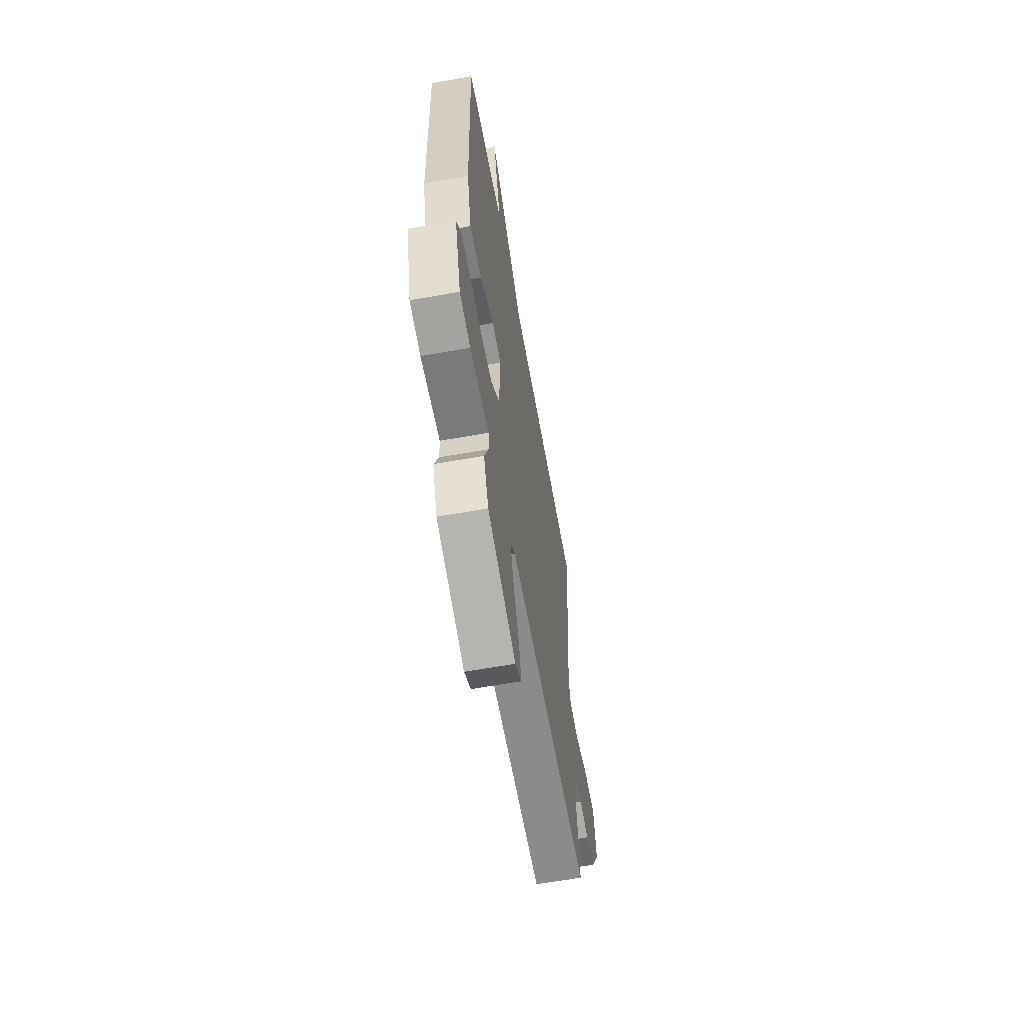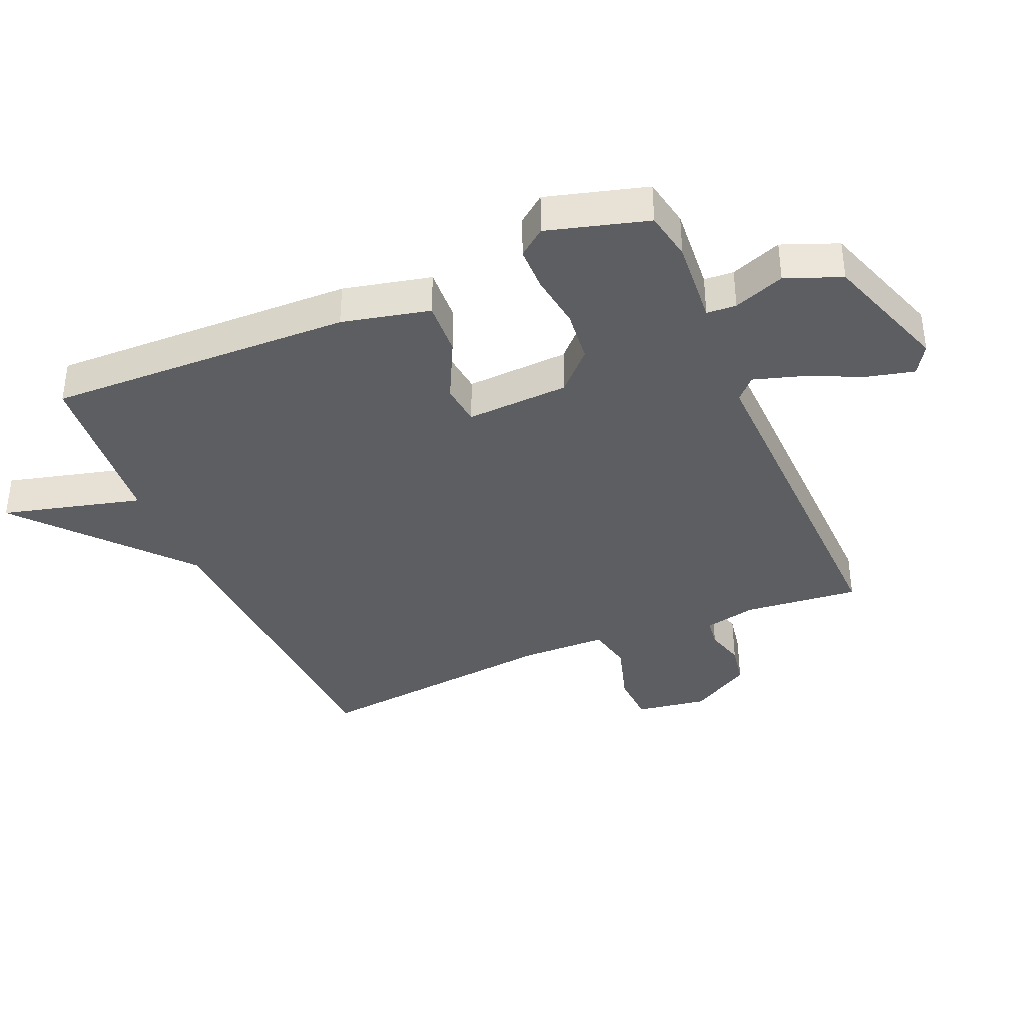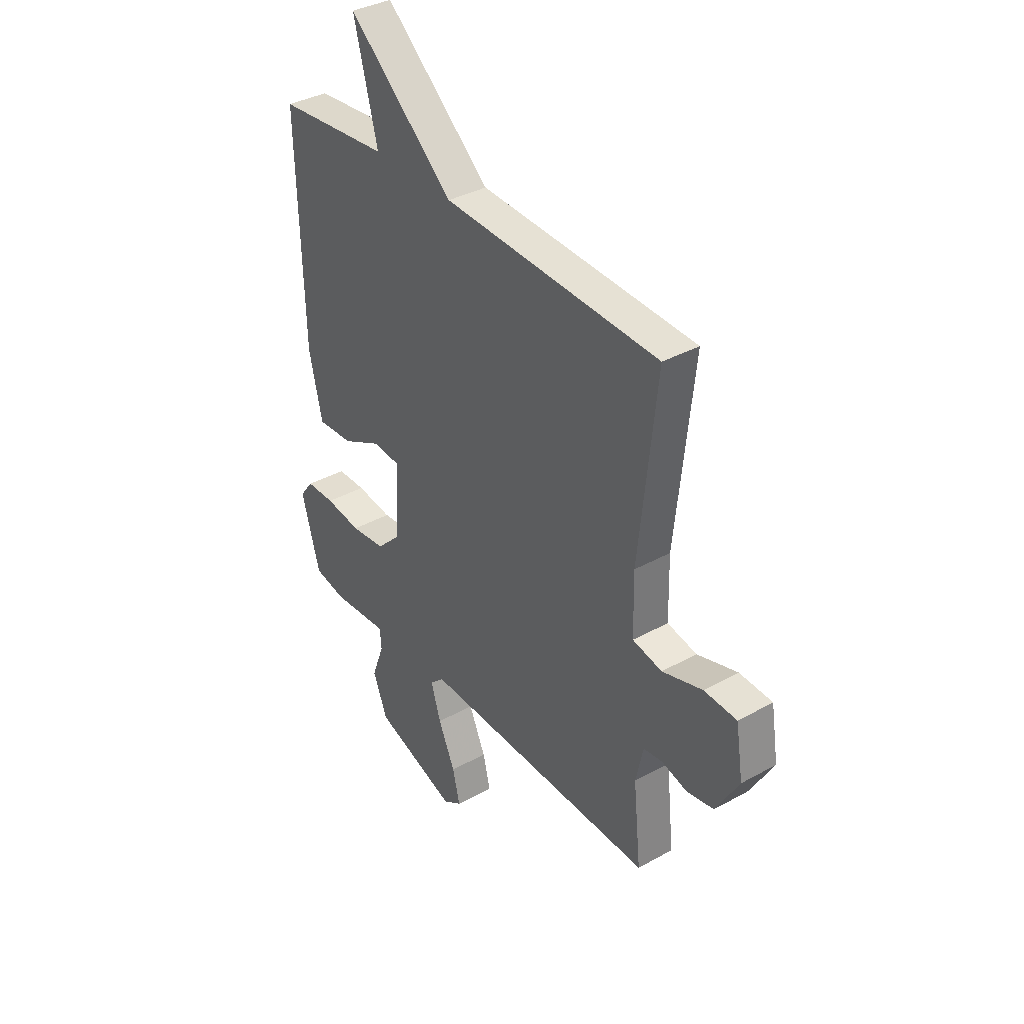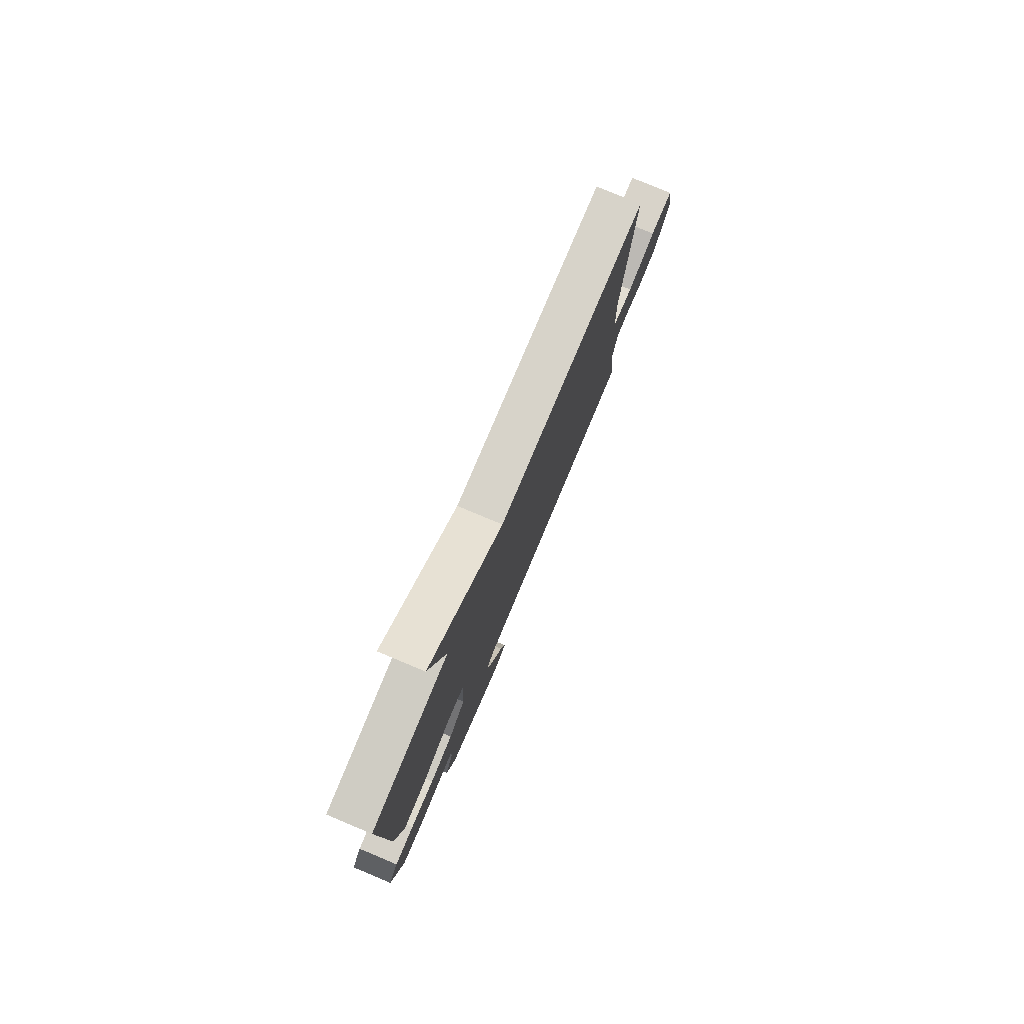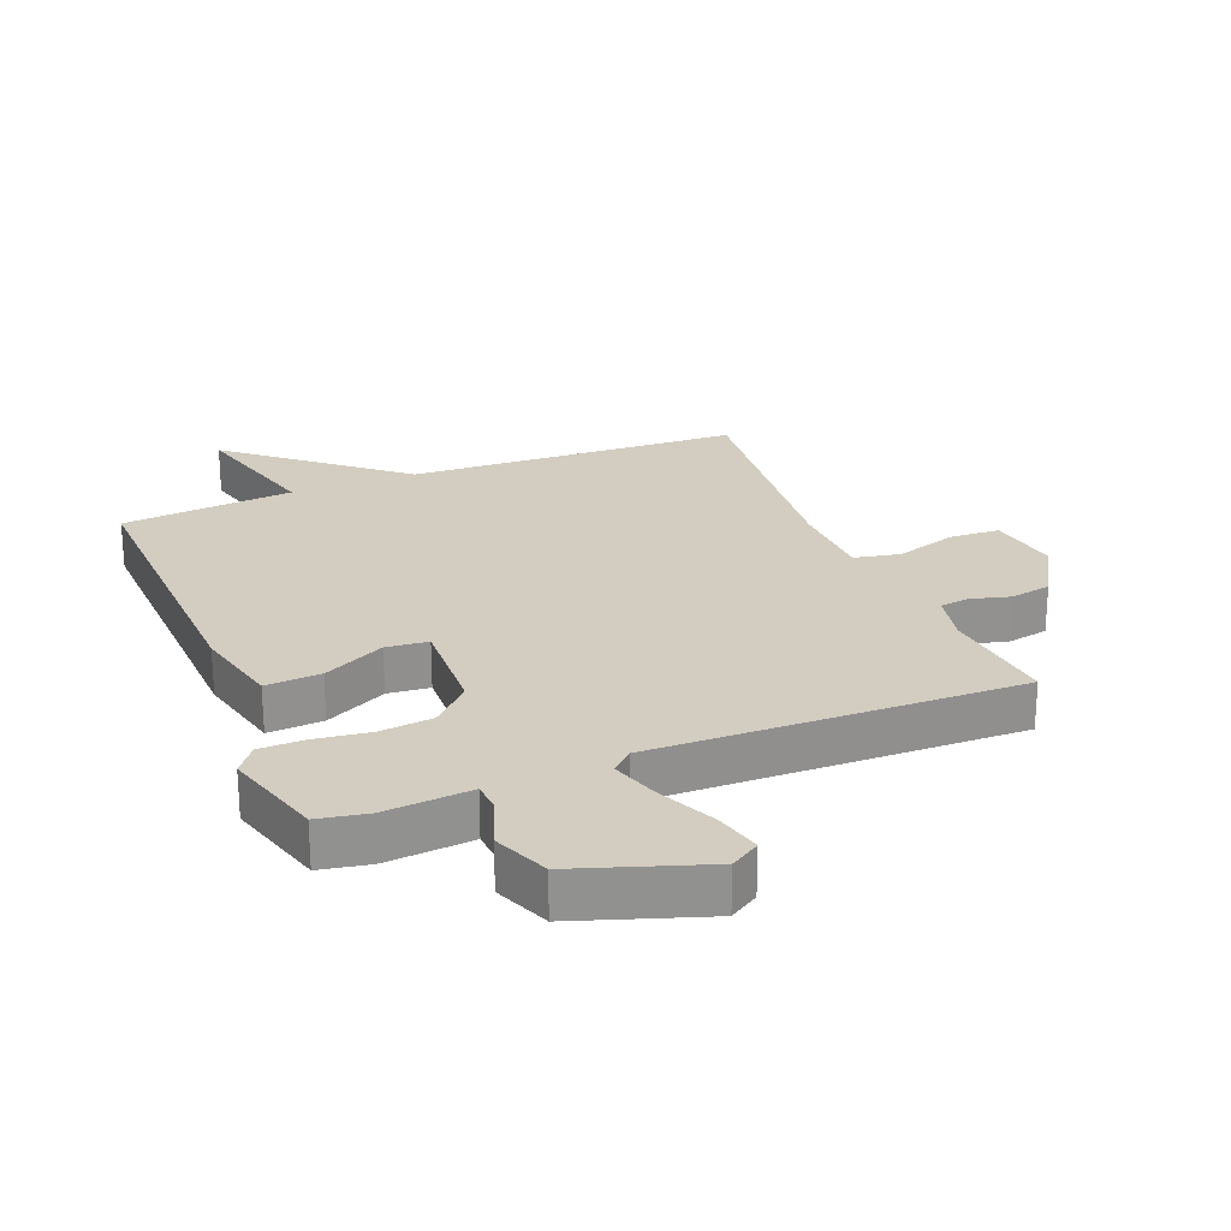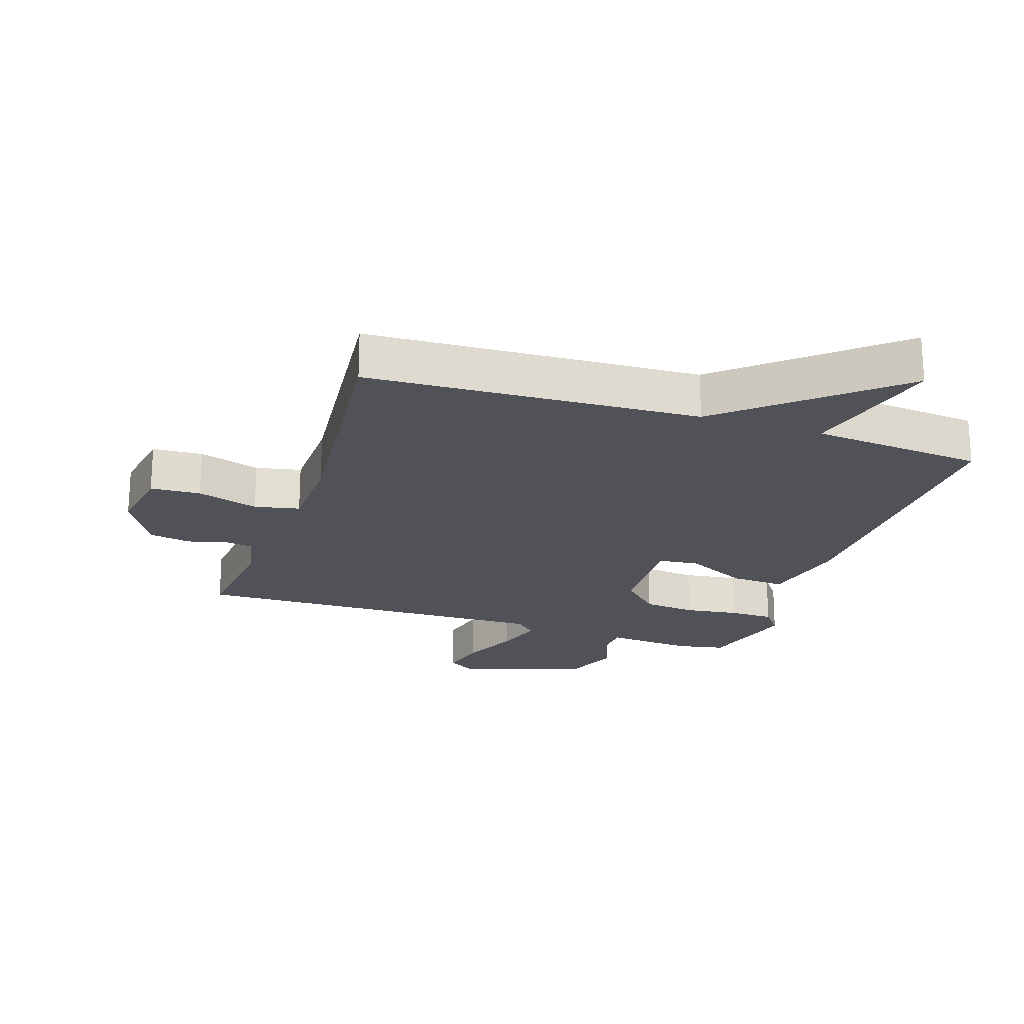
<metadata>
{"format":"obj","ext":"obj","renderer":"f3d","projection":"perspective","resolution":1024,"background":"white","views":[{"elev":-62.5,"azim":100.3,"up":"+Z"},{"elev":-37.8,"azim":113.3,"up":"+Y"},{"elev":36.3,"azim":-126.0,"up":"+Z"},{"elev":79.1,"azim":112.7,"up":"+Z"},{"elev":24.4,"azim":157.8,"up":"+Y"},{"elev":-21.5,"azim":-18.4,"up":"+Y"}]}
</metadata>
<code>
v 0.5 0.07 0.5
v 0.486 0.07 0.015
v 0.454 0.07 -0.124
v 0.367 0.07 -0.119
v 0.269 0.07 -0.07
v 0.203 0.07 -0.077
v 0.211 0.07 -0.241
v 0.271 0.07 -0.3
v 0.355 0.07 -0.309
v 0.442 0.07 -0.297
v 0.512 0.07 -0.298
v 0.545 0.07 -0.341
v 0.5 0.07 -0.5
v 0.422 0.07 -0.515
v 0.285 0.07 -0.504
v 0.282 0.07 -0.551
v 0.312 0.07 -0.632
v 0.277 0.07 -0.72
v 0.075 0.07 -0.789
v 0.029 0.07 -0.76
v 0.047 0.07 -0.686
v 0.088 0.07 -0.595
v 0.112 0.07 -0.518
v 0.078 0.07 -0.486
v -0.5 0.07 -0.5
v -0.481 0.07 -0.317
v -0.499 0.07 -0.234
v -0.545 0.07 -0.228
v -0.607 0.07 -0.245
v -0.673 0.07 -0.233
v -0.729 0.07 -0.136
v -0.711 0.07 -0.023
v -0.631 0.07 -0.019
v -0.533 0.07 -0.049
v -0.461 0.07 -0.034
v -0.458 0.07 0.103
v -0.5 0.07 0.5
v 0.027 0.07 0.525
v 0.285 0.07 0.747
v 0.227 0.07 0.525
v 0.5 0 0.5
v 0.486 0 0.015
v 0.454 0 -0.124
v 0.367 0 -0.119
v 0.269 0 -0.07
v 0.203 0 -0.077
v 0.211 0 -0.241
v 0.271 0 -0.3
v 0.355 0 -0.309
v 0.442 0 -0.297
v 0.512 0 -0.298
v 0.545 0 -0.341
v 0.5 0 -0.5
v 0.422 0 -0.515
v 0.285 0 -0.504
v 0.282 0 -0.551
v 0.312 0 -0.632
v 0.277 0 -0.72
v 0.075 0 -0.789
v 0.029 0 -0.76
v 0.047 0 -0.686
v 0.088 0 -0.595
v 0.112 0 -0.518
v 0.078 0 -0.486
v -0.5 0 -0.5
v -0.481 0 -0.317
v -0.499 0 -0.234
v -0.545 0 -0.228
v -0.607 0 -0.245
v -0.673 0 -0.233
v -0.729 0 -0.136
v -0.711 0 -0.023
v -0.631 0 -0.019
v -0.533 0 -0.049
v -0.461 0 -0.034
v -0.458 0 0.103
v -0.5 0 0.5
v 0.027 0 0.525
v 0.285 0 0.747
v 0.227 0 0.525
f 38 39 40
f 40 1 2
f 38 40 2
f 37 38 2
f 36 37 2
f 35 36 2
f 34 35 2
f 32 33 34
f 31 32 34
f 30 31 34
f 29 30 34
f 28 29 34
f 27 28 34 2
f 24 25 26
f 24 26 27
f 20 21 22
f 19 20 22
f 18 19 22
f 17 18 22
f 16 17 22
f 15 16 22 23
f 13 14 15
f 12 13 15
f 11 12 15
f 10 11 15
f 9 10 15
f 15 23 24
f 9 15 24
f 8 9 24
f 2 3 4 5
f 2 5 6
f 27 2 6
f 7 8 24 27
f 6 7 27
f 80 79 78
f 42 41 80
f 42 80 78
f 42 78 77
f 42 77 76
f 42 76 75
f 42 75 74
f 74 73 72
f 74 72 71
f 74 71 70
f 74 70 69
f 74 69 68
f 42 74 68 67
f 66 65 64
f 67 66 64
f 62 61 60
f 62 60 59
f 62 59 58
f 62 58 57
f 62 57 56
f 63 62 56 55
f 55 54 53
f 55 53 52
f 55 52 51
f 55 51 50
f 55 50 49
f 64 63 55
f 64 55 49
f 64 49 48
f 45 44 43 42
f 46 45 42
f 46 42 67
f 67 64 48 47
f 67 47 46
f 1 41 42 2
f 2 42 43 3
f 3 43 44 4
f 4 44 45 5
f 5 45 46 6
f 6 46 47 7
f 7 47 48 8
f 8 48 49 9
f 9 49 50 10
f 10 50 51 11
f 11 51 52 12
f 12 52 53 13
f 13 53 54 14
f 14 54 55 15
f 15 55 56 16
f 16 56 57 17
f 17 57 58 18
f 18 58 59 19
f 19 59 60 20
f 20 60 61 21
f 21 61 62 22
f 22 62 63 23
f 23 63 64 24
f 24 64 65 25
f 25 65 66 26
f 26 66 67 27
f 27 67 68 28
f 28 68 69 29
f 29 69 70 30
f 30 70 71 31
f 31 71 72 32
f 32 72 73 33
f 33 73 74 34
f 34 74 75 35
f 35 75 76 36
f 36 76 77 37
f 37 77 78 38
f 38 78 79 39
f 39 79 80 40
f 40 80 41 1

</code>
